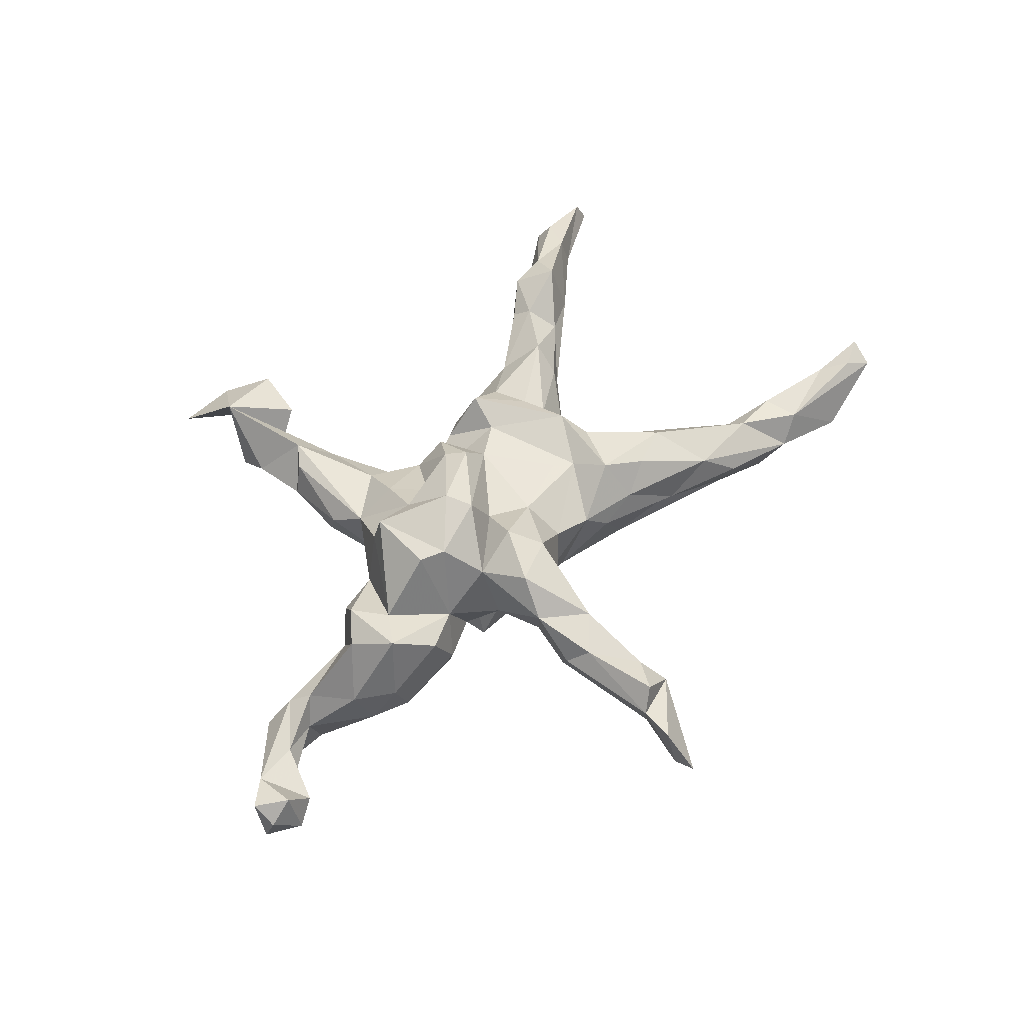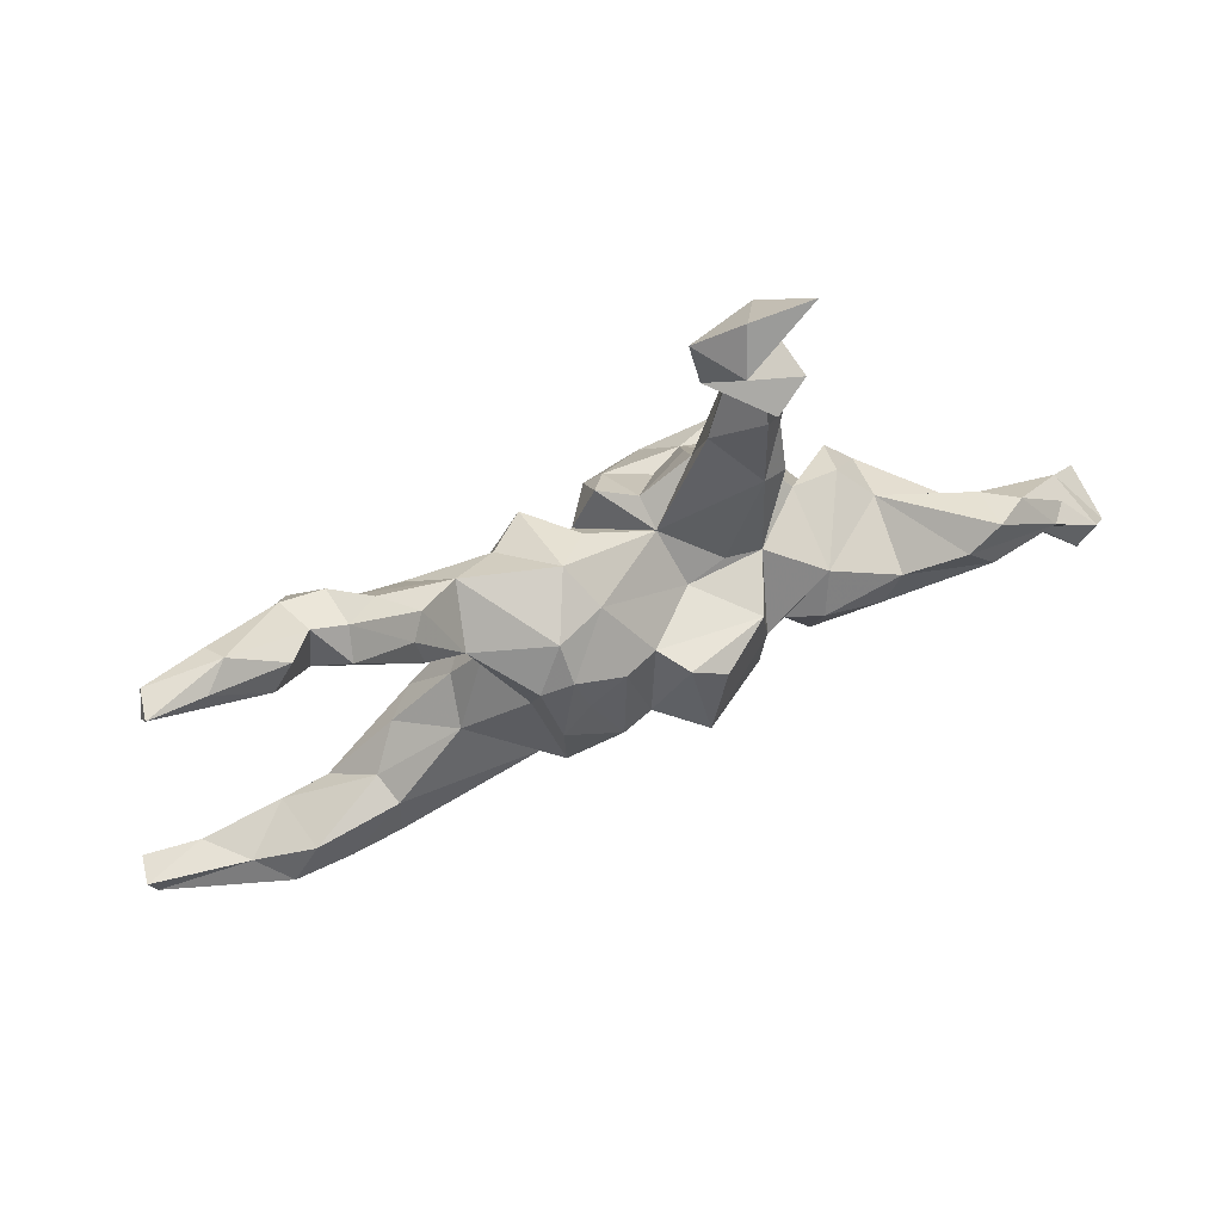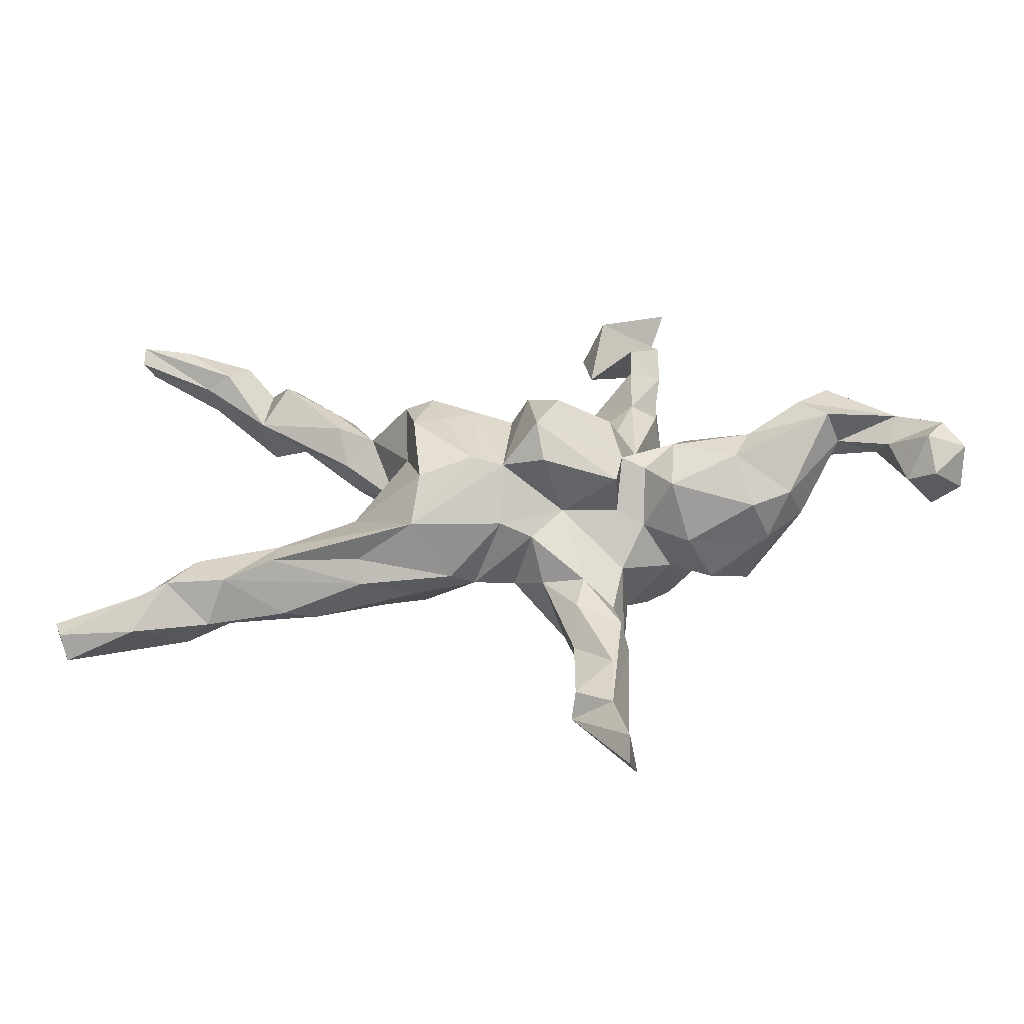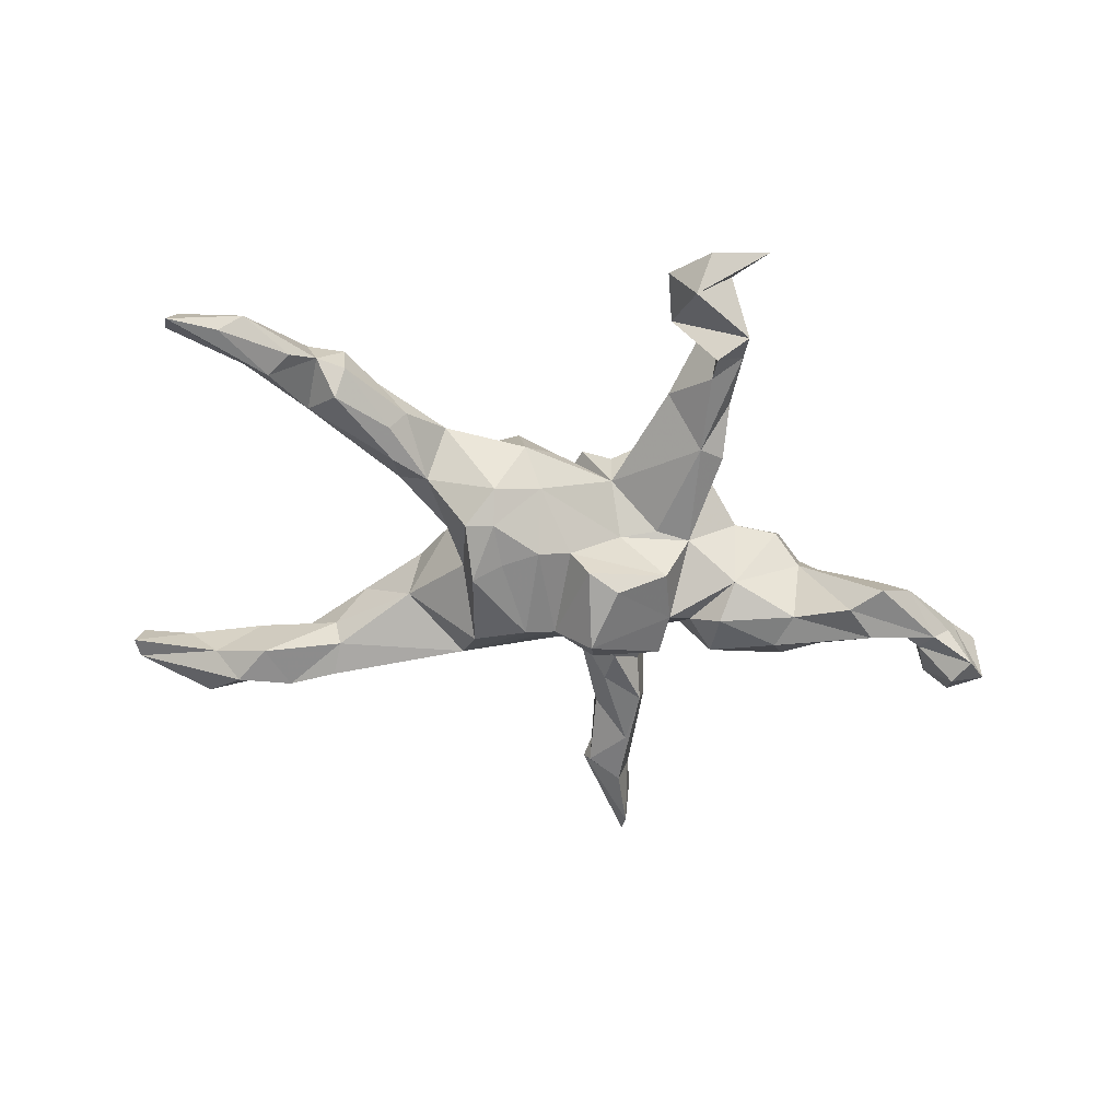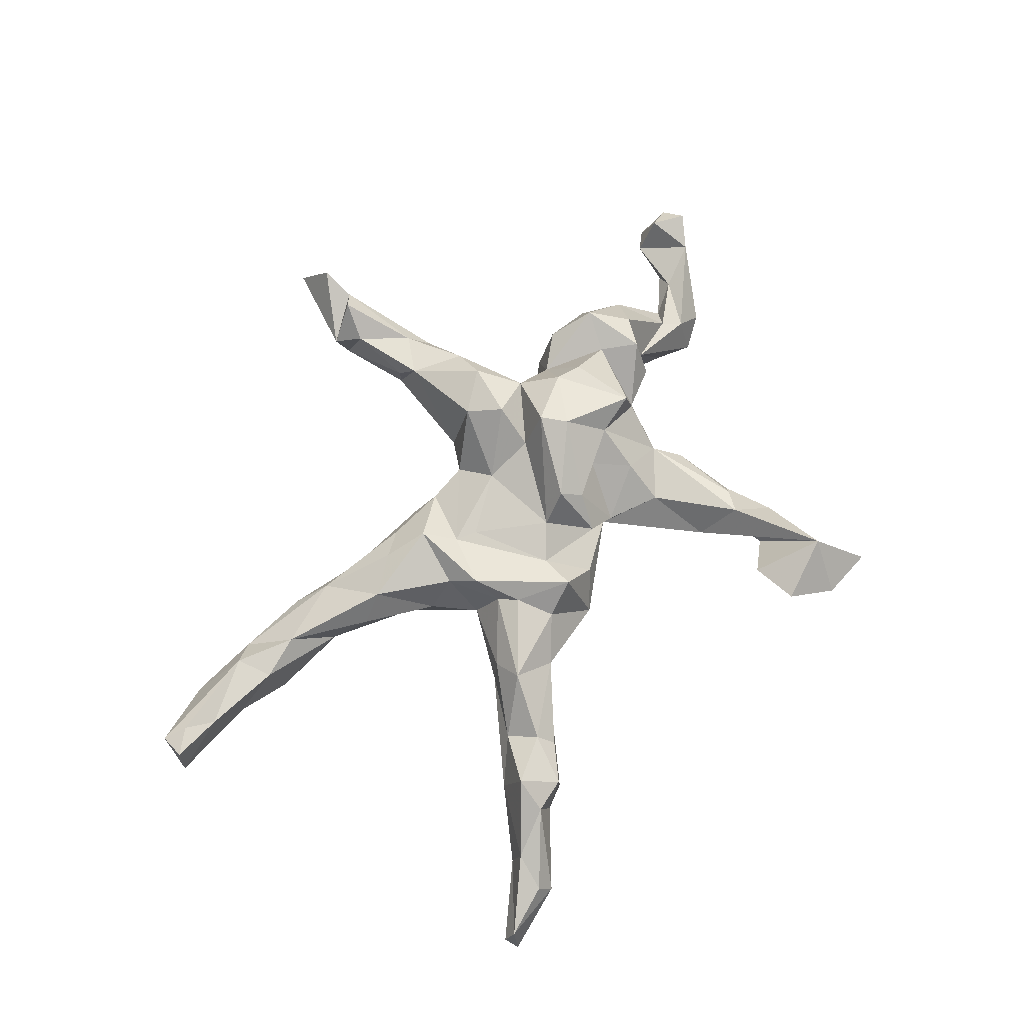
<metadata>
{"format":"obj","ext":"obj","renderer":"f3d","projection":"perspective","resolution":1024,"background":"white","views":[{"elev":60.1,"azim":-46.4,"up":"+Z"},{"elev":63.0,"azim":154.4,"up":"+Y"},{"elev":-54.0,"azim":-175.3,"up":"+Y"},{"elev":-58.9,"azim":174.9,"up":"+Z"},{"elev":71.3,"azim":123.2,"up":"+Z"}]}
</metadata>
<code>
v 0.7642 0.4387 -0.08816
v 0.7611 0.4664 -0.1079
v 0.8415 -0.2818 -0.003022
v 0.7491 0.4499 -0.05047
v 0.5825 0.3637 -0.09218
v 0.8304 -0.2933 0.05233
v 0.6718 0.4486 -0.09993
v 0.8177 -0.3429 0.0327
v 0.7355 -0.2792 0.03154
v 0.7789 -0.3165 0.04874
v 0.8287 -0.3161 -0.004477
v 0.6316 0.4626 -0.06342
v 0.6279 0.3666 -0.06205
v 0.6055 -0.3123 0.03204
v 0.6496 0.444 -0.02795
v 0.6875 -0.362 -0.03767
v 0.6759 -0.2653 -0.04351
v 0.5466 0.4017 -0.07974
v 0.5147 0.2721 -0.03165
v 0.6194 0.3803 -0.002992
v 0.6255 -0.2976 -0.09015
v 0.5789 -0.232 -0.08267
v 0.5248 0.366 0.03273
v 0.5609 -0.3287 -0.01656
v 0.5252 -0.2982 -0.08928
v 0.5055 0.3061 0.06964
v 0.4635 0.3242 -0.07972
v 0.4477 -0.1914 -0.0256
v 0.5033 0.3742 -0.02926
v 0.5119 -0.2482 0.03496
v 0.4501 0.3647 -0.04069
v 0.5952 -0.2444 0.02549
v 0.4322 0.2273 0.00771
v 0.4574 0.365 0.02517
v 0.4311 -0.2941 -0.003349
v 0.3546 0.1965 -0.06154
v 0.4344 -0.2023 -0.08095
v 0.4419 -0.2617 -0.09795
v 0.3364 0.272 -0.01887
v 0.364 0.2572 -0.05373
v 0.3926 0.3133 0.01033
v 0.3453 -0.146 0.07699
v 0.4076 0.2818 0.03998
v 0.3957 -0.1426 0.02931
v 0.2894 0.157 -0.05437
v 0.3096 -0.09756 -0.05056
v 0.3419 0.1357 -0.01386
v 0.3323 0.1852 0.08099
v 0.3261 0.1308 0.04028
v 0.198 -0.1855 -0.1005
v 0.3803 -0.2519 0.04214
v 0.2111 0.008822 -0.104
v 0.2633 0.2204 0.03349
v 0.2128 0.118 -0.1469
v 0.1649 0.1825 -0.1148
v 0.2448 0.02755 -0.003412
v 0.2425 -0.03842 0.08002
v 0.2925 -0.04891 0.02176
v 0.1916 0.02167 -0.1796
v 0.2981 -0.2168 -0.05394
v 0.2661 -0.173 0.08625
v 0.1791 -0.1182 -0.1584
v 0.113 0.2202 -0.01571
v 0.1403 0.05024 -0.1652
v 0.2025 0.1021 0.09323
v 0.2955 -0.2395 -0.01537
v 0.2064 -0.1955 0.04799
v 0.219 0.0637 0.07578
v 0.2204 0.01196 0.1133
v 0.1862 0.1724 0.07398
v 0.1616 0.1275 -0.1561
v 0.07509 0.07399 -0.1549
v 0.1947 -0.1343 0.1113
v 0.1231 0.1706 0.1218
v 0.07976 0.1694 -0.07769
v 0.08547 -0.0886 -0.1694
v 0.1626 -0.07471 0.08859
v 0.03005 -0.09333 -0.151
v 0.01554 0.06865 -0.1322
v 0.05485 0.1813 0.04057
v 0.138 -0.1952 0.01426
v 0.03925 0.064 0.1151
v 0.1293 -0.04948 0.09324
v 0.1041 0.1049 0.1004
v -0.03617 -0.07632 -0.226
v -0.01854 0.06159 -0.1856
v 0.04149 -0.1614 -0.0713
v 0.09853 -0.1719 0.04943
v -0.01244 -0.1676 -0.04134
v -0.05577 0.1456 0.01497
v -0.1653 0.0398 -0.1393
v -0.05436 0.1622 0.07162
v 0.02689 -0.1585 0.06804
v -0.07505 0.03134 -0.1998
v -0.000678 0.1496 0.1158
v -0.1644 0.5614 -0.03055
v 0.01357 -0.08604 0.1092
v -0.009903 0.06587 0.1786
v -0.02701 -0.2097 0.03123
v -0.1181 0.559 0.05552
v -0.04485 -0.1236 -0.1769
v -0.07046 -0.123 -0.06313
v -0.1708 -0.1342 -0.1307
v -0.2091 0.06361 -0.04478
v -0.1835 -0.05912 -0.1258
v -0.07887 0.06313 -0.05025
v -0.1873 0.621 0.01827
v -0.1125 0.07713 0.1395
v -0.1328 0.4707 0.04305
v -0.03549 0.1002 0.1629
v -0.0871 -0.3458 0.1243
v -0.1428 0.3299 0.03025
v -0.07804 -0.3777 0.04879
v -0.2098 0.2499 -0.03047
v -0.1681 -0.1137 -0.04902
v -0.2025 0.37 0.09322
v -0.09124 -0.1303 0.1965
v -0.237 0.5452 0.09282
v -0.1418 0.2156 0.07343
v -0.087 -0.3 0.01533
v -0.07871 -0.5147 0.03243
v -0.1013 -0.2413 0.00504
v -0.2168 0.4376 -0.03766
v -0.1472 0.07527 -0.03915
v -0.1304 0.001935 0.2293
v -0.2137 0.3904 -0.0181
v -0.07705 -0.3769 0.09201
v -0.1712 -0.18 0.03387
v -0.07217 -0.05977 0.147
v -0.1103 -0.04819 0.2259
v -0.1412 -0.5533 0.02427
v -0.1505 -0.2696 0.05114
v -0.06864 -0.5362 0.07378
v -0.1444 -0.4496 0.02349
v -0.1628 -0.3492 0.02231
v -0.05586 -0.1905 0.176
v -0.2238 -0.07 -0.1067
v -0.2541 0.2273 -0.01459
v -0.2144 -0.1297 -0.02446
v -0.09047 -0.4858 0.1105
v -0.1755 0.06499 0.1737
v -0.2766 -0.05024 -0.1403
v -0.2711 0.4761 -0.01452
v -0.27 0.4201 0.02158
v -0.2576 0.3234 0.02394
v -0.1755 -0.1397 0.1518
v -0.1395 -0.2217 0.1835
v -0.2328 0.336 0.08209
v -0.2886 0.6359 0.004919
v -0.1561 0.1431 0.1233
v -0.2304 0.156 0.07785
v -0.1651 -0.2841 0.1306
v -0.2994 0.01522 -0.1018
v -0.2601 0.2071 0.04532
v -0.1626 -0.6922 0.04007
v -0.1735 -0.3684 0.07262
v -0.1659 -0.6506 0.01553
v -0.1296 -0.5425 0.1411
v -0.1454 -0.4002 0.1129
v -0.1738 -0.6296 0.1196
v -0.2126 -0.07188 0.1999
v -0.1633 -0.5646 0.1048
v -0.293 -0.1672 -0.008969
v -0.2699 -0.133 -0.1128
v -0.3031 0.0591 0.0354
v -0.2625 0.07792 0.1396
v -0.3862 -0.09474 -0.1392
v -0.2589 -0.128 0.07233
v -0.3318 -0.1596 0.07984
v -0.414 -0.02999 -0.1381
v -0.2508 0.06893 0.1969
v -0.2561 -0.05035 0.1956
v -0.5094 0.01494 -0.1706
v -0.4117 -0.1547 -0.06953
v -0.3528 -0.05117 0.09622
v -0.384 0.04514 0.03922
v -0.437 -0.1485 0.006394
v -0.3998 0.006907 0.107
v -0.4291 0.006519 -0.009102
v -0.4 -0.1118 0.1239
v -0.5567 -0.03871 -0.1765
v -0.4458 -0.04104 0.08855
v -0.5648 0.05786 -0.164
v -0.5401 -0.002347 -0.06136
v -0.4798 -0.1253 -0.072
v -0.5015 -0.09611 -0.003097
v -0.6224 0.04141 -0.1286
v -0.5711 0.02817 -0.08374
v -0.5762 -0.03209 -0.1112
v -0.6424 -0.04716 -0.09314
v -0.6607 -0.0794 -0.1297
v -0.7552 -0.08209 -0.1704
v -0.6784 -0.0365 -0.1603
v -0.7307 -0.05921 -0.07037
v -0.6853 -0.1498 -0.1001
v -0.7314 -0.1717 -0.1248
v -0.7101 -0.04016 -0.1258
v -0.7244 -0.1239 -0.1739
v -0.7296 -0.1432 -0.041
v -0.7794 -0.1477 -0.07563
v -0.7829 -0.1015 -0.04812
v -0.7885 -0.1267 -0.1471
f 134 120 113
f 99 113 120
f 121 134 113
f 135 120 134
f 109 123 143
f 144 143 123
f 96 109 143
f 118 96 143
f 126 144 123
f 118 143 144
f 116 118 144
f 100 109 96
f 149 96 118
f 149 107 96
f 100 96 107
f 118 107 149
f 157 131 133
f 121 133 131
f 155 157 133
f 160 155 133
f 160 157 155
f 162 131 157
f 162 157 160
f 133 162 160
f 140 133 121
f 156 131 162
f 134 121 131
f 135 134 131
f 156 135 131
f 122 120 135
f 99 120 122
f 132 122 135
f 76 62 50
f 46 50 62
f 78 76 50
f 59 62 76
f 87 78 50
f 72 76 78
f 81 87 50
f 102 78 87
f 89 102 87
f 101 78 102
f 88 89 87
f 122 102 89
f 49 33 48
f 43 48 33
f 68 49 48
f 47 33 49
f 26 43 33
f 53 48 43
f 19 33 47
f 56 47 49
f 26 33 19
f 84 69 74
f 65 74 69
f 80 84 74
f 77 69 84
f 68 65 69
f 70 74 65
f 48 70 65
f 63 74 70
f 65 68 48
f 56 49 68
f 130 98 125
f 110 125 98
f 161 130 125
f 82 98 130
f 95 110 98
f 141 125 110
f 129 82 130
f 57 68 69
f 56 68 57
f 73 57 69
f 77 73 69
f 42 57 73
f 58 57 42
f 61 42 73
f 67 61 73
f 51 42 61
f 30 42 51
f 67 51 61
f 58 42 44
f 30 44 42
f 24 30 51
f 28 44 30
f 14 30 24
f 35 24 51
f 32 30 14
f 16 14 24
f 9 32 14
f 28 30 32
f 22 32 17
f 9 17 32
f 21 22 17
f 28 32 22
f 3 17 9
f 21 16 24
f 8 14 16
f 10 14 8
f 11 8 16
f 11 17 3
f 8 11 3
f 21 17 11
f 6 3 9
f 20 4 15
f 12 15 4
f 23 20 15
f 13 4 20
f 2 12 4
f 23 15 12
f 4 1 2
f 13 2 1
f 13 1 4
f 34 26 23
f 20 23 26
f 29 34 23
f 43 26 34
f 19 20 26
f 29 23 12
f 19 13 20
f 10 9 14
f 6 9 10
f 6 10 8
f 3 6 8
f 21 11 16
f 82 129 97
f 117 97 129
f 83 82 97
f 84 82 83
f 77 83 97
f 170 153 142
f 137 142 153
f 186 182 184
f 179 184 182
f 189 186 184
f 180 182 186
f 94 91 86
f 79 86 91
f 85 94 86
f 105 91 94
f 106 91 104
f 105 104 91
f 105 153 104
f 165 104 153
f 176 165 153
f 151 104 165
f 179 153 170
f 173 179 170
f 176 153 179
f 182 176 179
f 101 103 85
f 105 85 103
f 78 101 85
f 102 103 101
f 115 105 103
f 94 85 105
f 167 142 164
f 137 164 142
f 174 167 164
f 170 142 167
f 163 174 164
f 185 167 174
f 177 185 174
f 181 167 185
f 181 170 167
f 190 189 184
f 185 186 189
f 183 179 173
f 188 179 183
f 184 179 188
f 190 184 188
f 187 188 183
f 196 195 199
f 194 199 195
f 200 196 199
f 198 195 196
f 57 58 56
f 46 56 58
f 147 117 146
f 129 146 117
f 136 117 147
f 97 117 136
f 111 136 147
f 93 97 136
f 93 77 97
f 88 77 93
f 84 83 77
f 46 58 44
f 28 46 44
f 88 73 77
f 67 73 88
f 88 81 67
f 66 67 81
f 87 81 88
f 37 46 28
f 99 136 111
f 152 111 147
f 67 66 51
f 35 51 66
f 25 35 66
f 37 28 22
f 25 24 35
f 21 24 25
f 25 22 21
f 37 22 25
f 37 25 38
f 66 38 25
f 159 140 111
f 127 111 140
f 152 159 111
f 158 140 159
f 113 111 127
f 121 127 140
f 162 158 159
f 133 140 158
f 109 100 118
f 107 118 100
f 123 109 118
f 31 29 27
f 19 27 29
f 40 31 27
f 34 29 31
f 5 19 29
f 80 74 63
f 53 63 70
f 53 39 45
f 40 45 39
f 31 40 39
f 36 45 40
f 41 31 39
f 40 27 36
f 19 36 27
f 92 110 95
f 90 92 95
f 90 84 80
f 63 90 80
f 82 84 90
f 55 63 53
f 48 53 70
f 47 36 19
f 150 108 92
f 110 92 108
f 119 150 92
f 141 108 150
f 95 82 90
f 98 82 95
f 41 39 53
f 116 112 118
f 126 118 112
f 119 112 116
f 181 185 189
f 177 186 185
f 191 189 190
f 194 190 188
f 201 200 199
f 202 196 200
f 173 170 181
f 193 181 189
f 191 190 195
f 194 195 190
f 198 191 195
f 201 199 194
f 202 201 194
f 202 200 201
f 193 183 173
f 193 173 181
f 193 189 191
f 187 194 188
f 197 194 187
f 197 187 193
f 183 193 187
f 192 197 193
f 192 194 197
f 202 198 196
f 192 198 202
f 192 193 191
f 198 192 191
f 194 192 202
f 151 119 116
f 148 151 116
f 150 119 151
f 154 151 148
f 90 112 119
f 166 141 151
f 150 151 141
f 165 166 151
f 171 141 166
f 90 119 92
f 75 90 63
f 55 75 63
f 106 90 75
f 45 55 53
f 54 55 45
f 47 45 36
f 110 108 141
f 175 172 171
f 161 171 172
f 166 175 171
f 168 172 175
f 165 175 166
f 125 141 171
f 106 104 124
f 114 124 104
f 90 106 124
f 79 91 106
f 75 79 106
f 78 86 79
f 72 71 64
f 59 64 71
f 76 72 64
f 75 71 72
f 54 59 71
f 76 64 59
f 52 59 54
f 55 54 71
f 178 182 180
f 177 180 186
f 78 79 72
f 75 72 79
f 180 177 169
f 163 169 177
f 168 180 169
f 46 62 52
f 59 52 62
f 168 169 163
f 174 163 177
f 139 168 163
f 128 168 139
f 164 139 163
f 139 115 128
f 102 128 115
f 137 115 139
f 103 102 115
f 122 128 102
f 132 128 122
f 99 122 89
f 175 178 180
f 176 182 178
f 165 178 175
f 168 175 180
f 176 178 165
f 18 29 12
f 41 43 34
f 7 12 2
f 5 13 19
f 2 13 5
f 43 41 53
f 5 7 2
f 18 7 5
f 29 18 5
f 12 7 18
f 41 34 31
f 45 52 54
f 161 172 168
f 146 168 128
f 152 146 128
f 161 168 146
f 37 50 46
f 56 46 52
f 152 128 132
f 93 99 89
f 88 93 89
f 136 99 93
f 60 81 50
f 156 152 132
f 135 156 132
f 159 152 156
f 111 113 99
f 147 146 152
f 162 159 156
f 125 171 161
f 45 47 56
f 146 130 161
f 129 130 146
f 144 145 116
f 148 116 145
f 154 148 145
f 114 145 144
f 60 38 66
f 50 37 38
f 50 38 60
f 81 60 66
f 121 113 127
f 45 56 52
f 118 126 123
f 114 144 126
f 138 145 114
f 112 114 126
f 90 114 112
f 104 151 154
f 138 154 145
f 104 154 138
f 124 114 90
f 71 75 55
f 133 158 162
f 105 137 153
f 114 104 138
f 137 139 164
f 86 78 85
f 137 105 115

</code>
